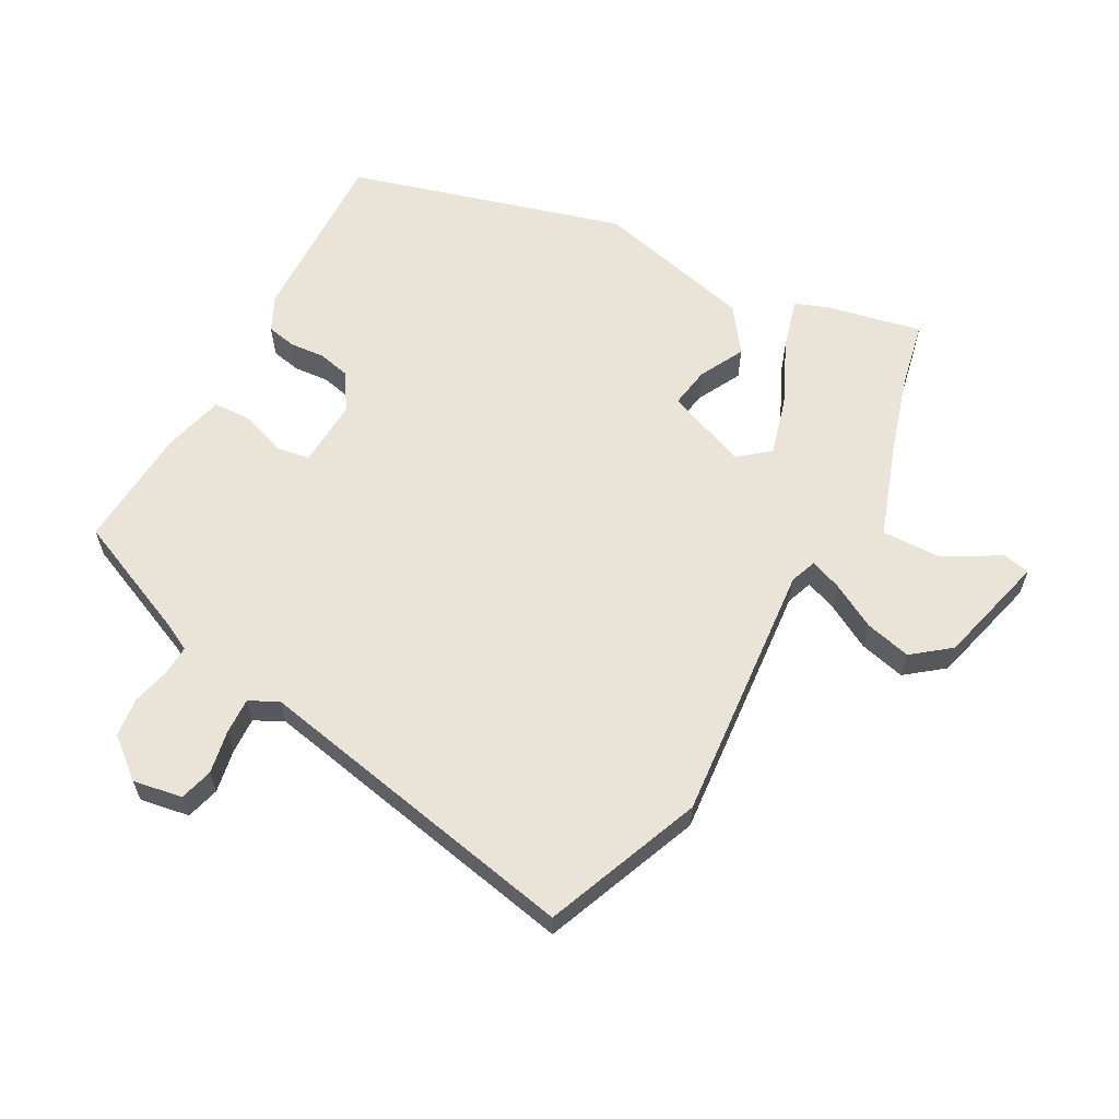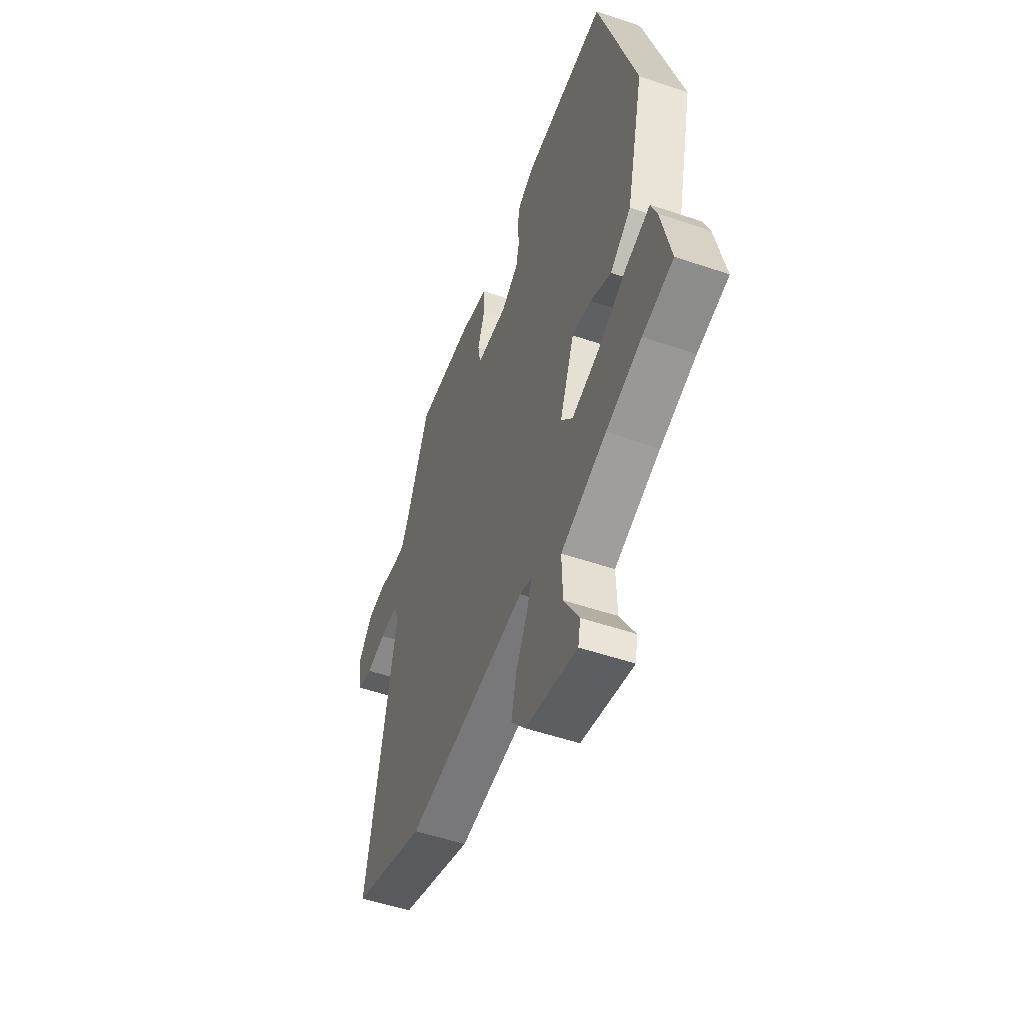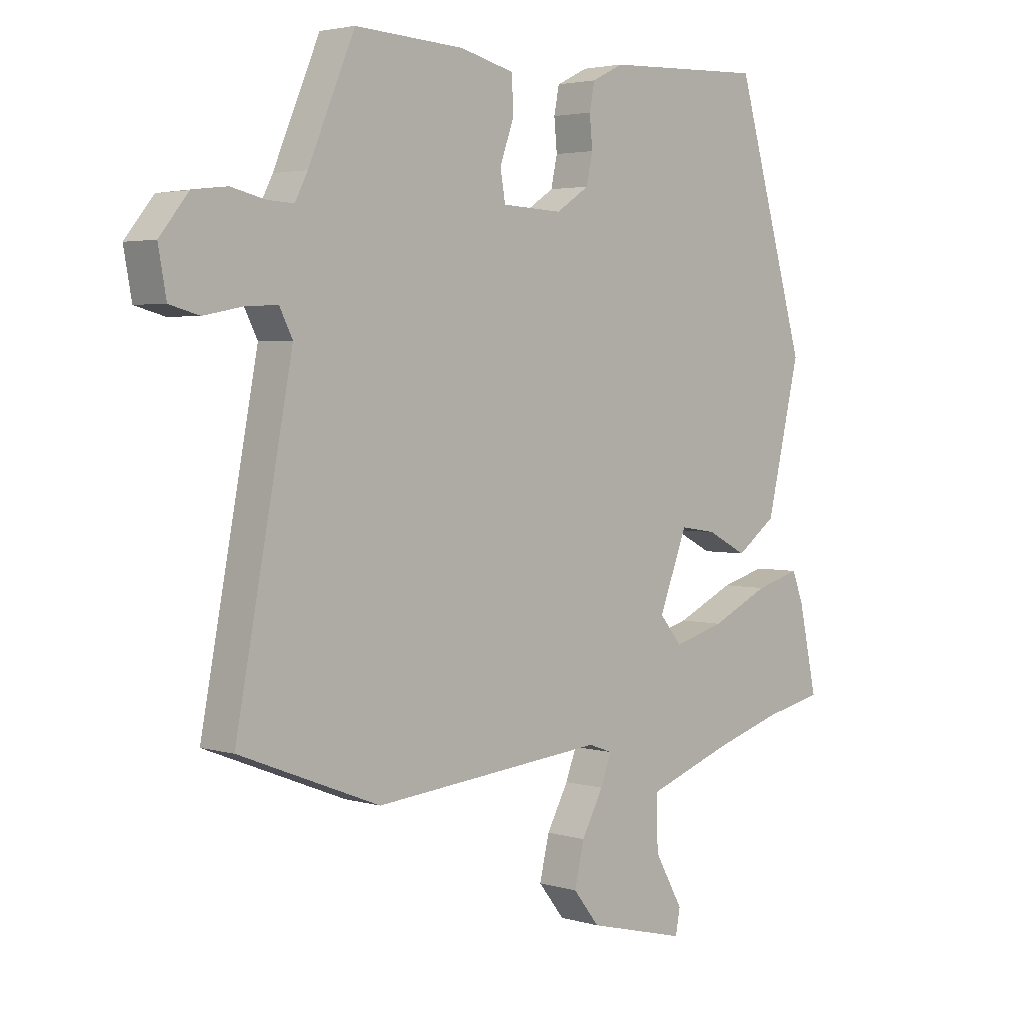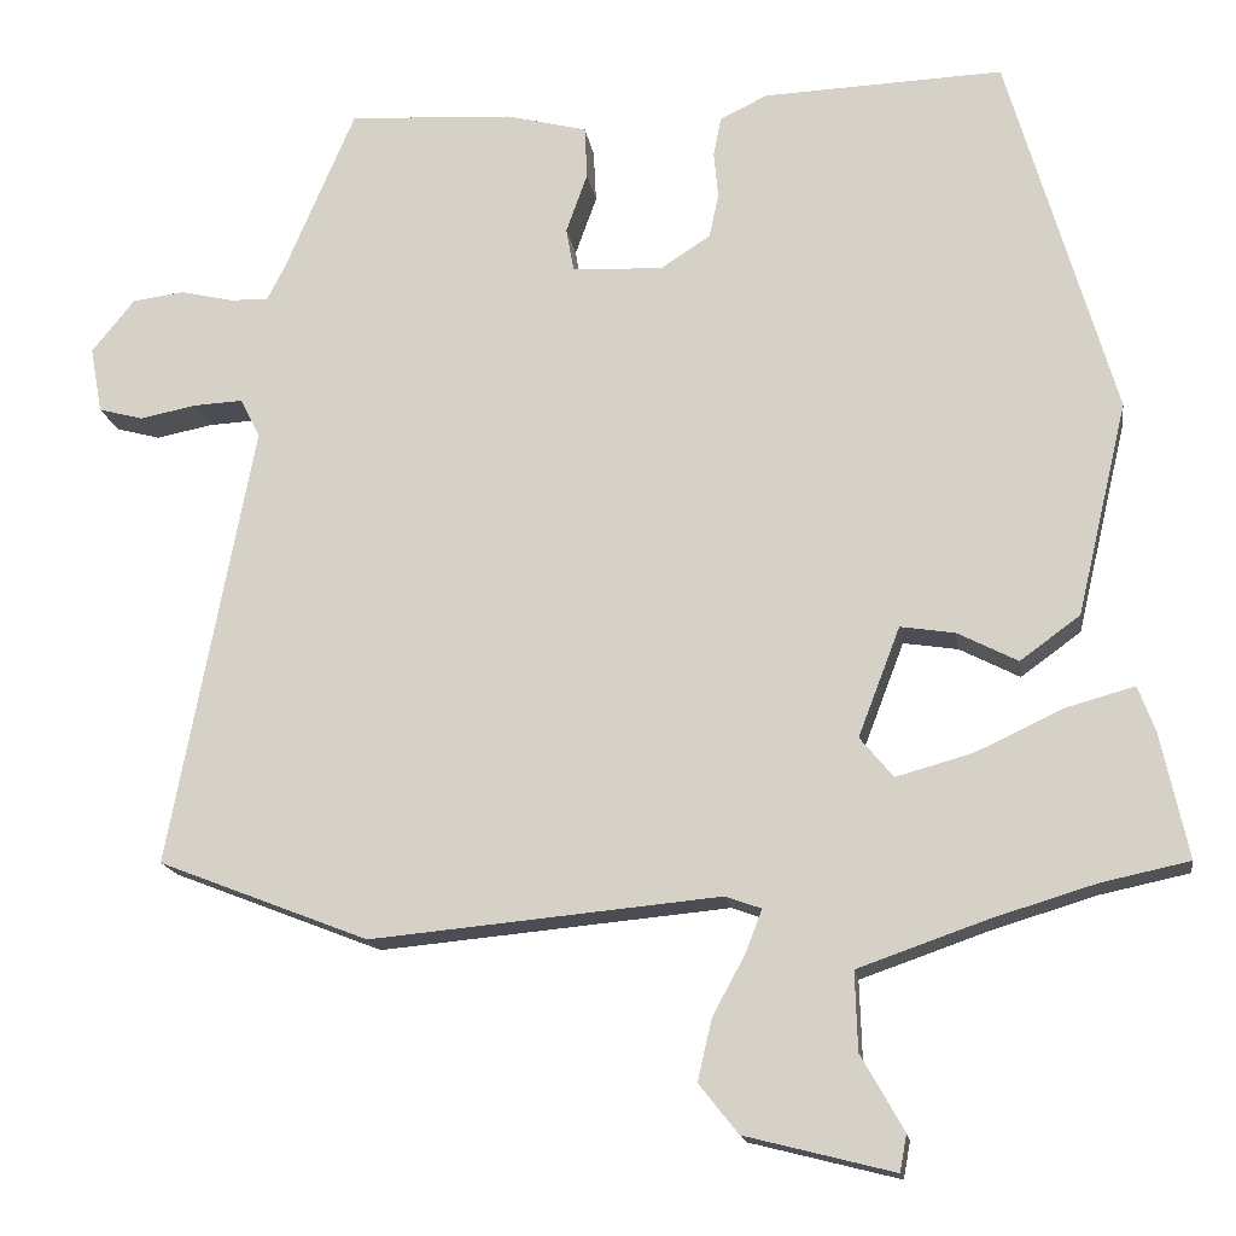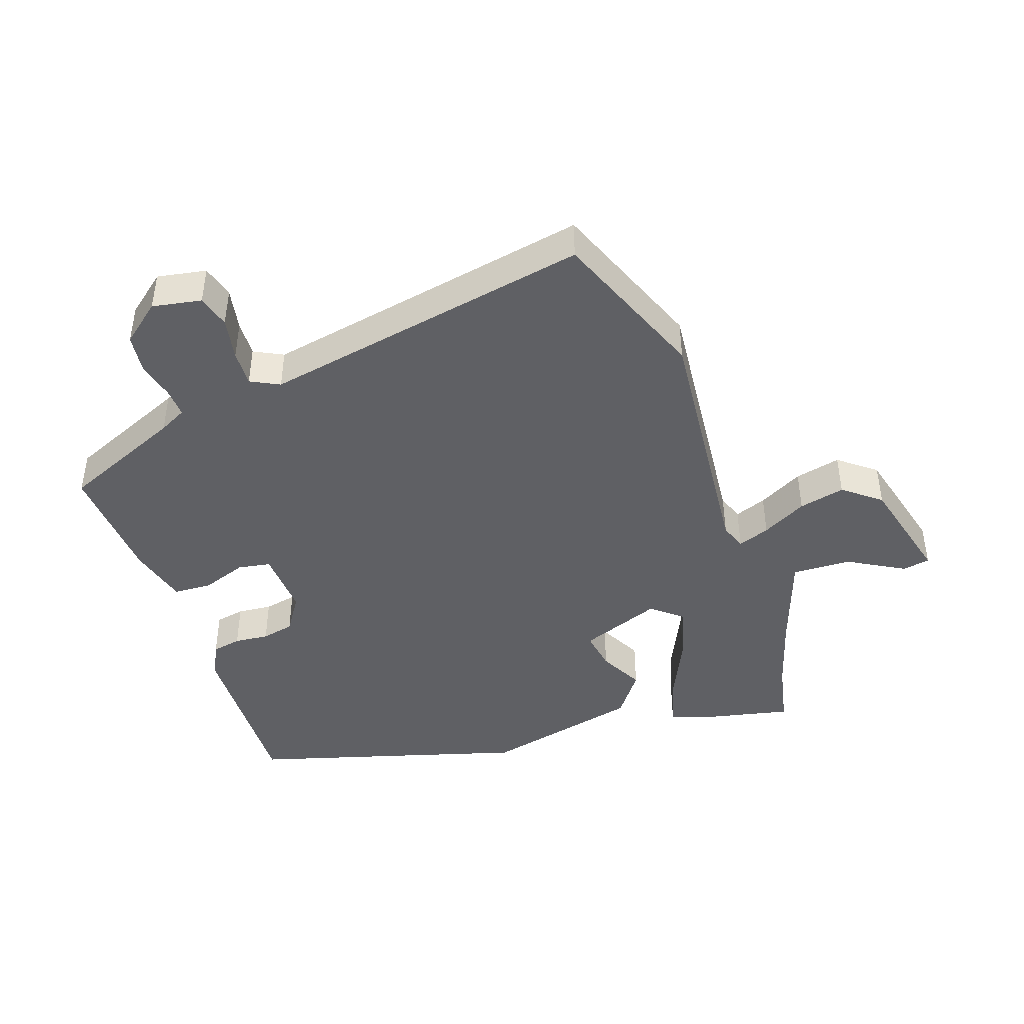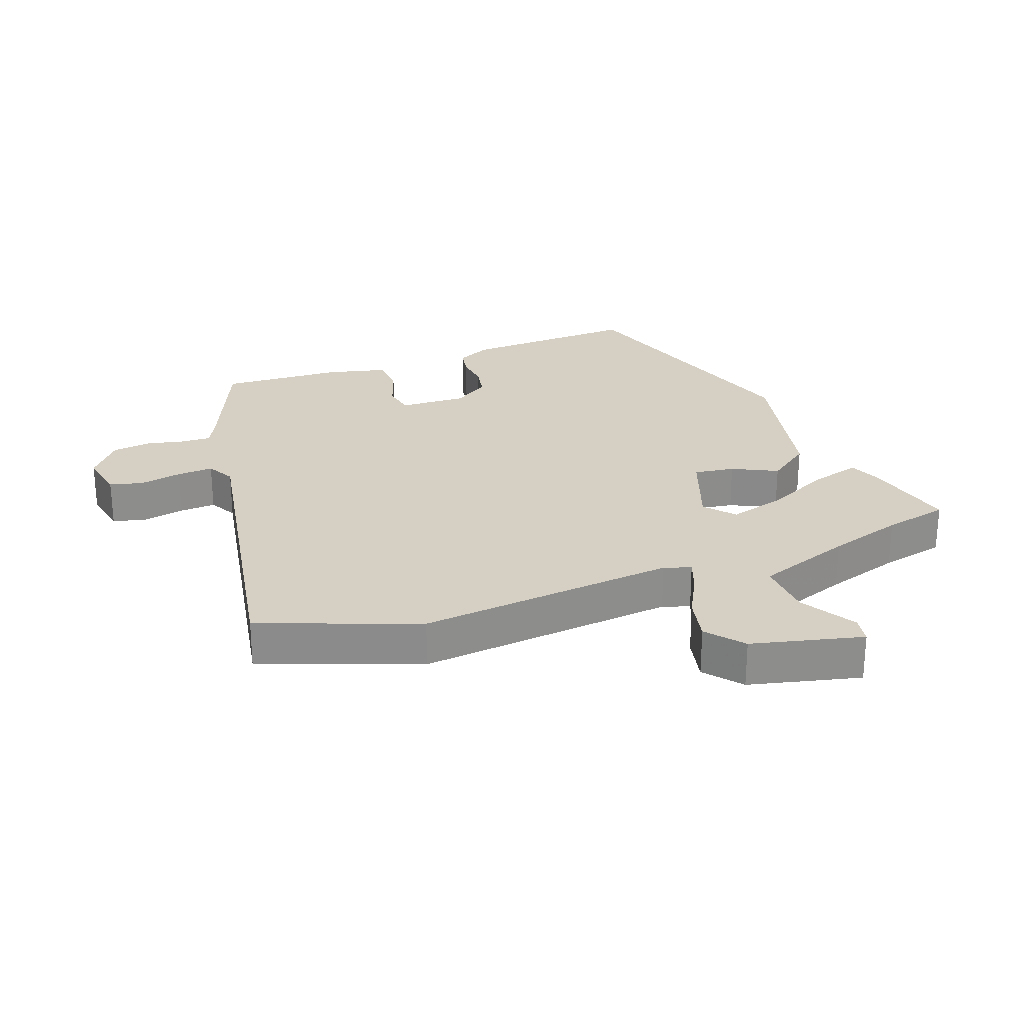
<metadata>
{"format":"obj","ext":"obj","renderer":"f3d","projection":"perspective","resolution":1024,"background":"white","views":[{"elev":61.1,"azim":119.0,"up":"+Y"},{"elev":-52.4,"azim":-110.1,"up":"+Z"},{"elev":3.2,"azim":134.9,"up":"+Z"},{"elev":-16.2,"azim":-171.5,"up":"+Z"},{"elev":-43.5,"azim":109.1,"up":"+Y"},{"elev":26.0,"azim":159.0,"up":"+Y"}]}
</metadata>
<code>
v -0.453 0.07 -0.51
v -0.556 0.07 -0.488
v -0.524 0.07 -0.341
v -0.504 0.07 -0.288
v -0.425 0.07 -0.31
v -0.322 0.07 -0.358
v -0.232 0.07 -0.383
v -0.193 0.07 -0.336
v -0.242 0.07 -0.208
v -0.306 0.07 -0.218
v -0.376 0.07 -0.254
v -0.446 0.07 -0.203
v -0.505 0.07 0.046
v -0.38 0.07 0.475
v -0.099 0.07 0.464
v -0.044 0.07 0.437
v -0.035 0.07 0.391
v -0.04 0.07 0.337
v -0.029 0.07 0.286
v 0.029 0.07 0.248
v 0.135 0.07 0.253
v 0.144 0.07 0.304
v 0.119 0.07 0.374
v 0.122 0.07 0.435
v 0.217 0.07 0.459
v 0.409 0.07 0.47
v 0.49 0.07 0.28
v 0.512 0.07 0.237
v 0.558 0.07 0.239
v 0.618 0.07 0.253
v 0.679 0.07 0.245
v 0.729 0.07 0.183
v 0.715 0.07 0.106
v 0.663 0.07 0.092
v 0.596 0.07 0.105
v 0.539 0.07 0.108
v 0.516 0.07 0.063
v 0.615 0.07 -0.455
v 0.369 0.07 -0.551
v -0.039 0.07 -0.513
v -0.081 0.07 -0.528
v -0.062 0.07 -0.578
v -0.024 0.07 -0.648
v -0.007 0.07 -0.72
v -0.053 0.07 -0.778
v -0.227 0.07 -0.822
v -0.235 0.07 -0.779
v -0.185 0.07 -0.691
v -0.182 0.07 -0.599
v -0.334 0.07 -0.546
v -0.453 0 -0.51
v -0.556 0 -0.488
v -0.524 0 -0.341
v -0.504 0 -0.288
v -0.425 0 -0.31
v -0.322 0 -0.358
v -0.232 0 -0.383
v -0.193 0 -0.336
v -0.242 0 -0.208
v -0.306 0 -0.218
v -0.376 0 -0.254
v -0.446 0 -0.203
v -0.505 0 0.046
v -0.38 0 0.475
v -0.099 0 0.464
v -0.044 0 0.437
v -0.035 0 0.391
v -0.04 0 0.337
v -0.029 0 0.286
v 0.029 0 0.248
v 0.135 0 0.253
v 0.144 0 0.304
v 0.119 0 0.374
v 0.122 0 0.435
v 0.217 0 0.459
v 0.409 0 0.47
v 0.49 0 0.28
v 0.512 0 0.237
v 0.558 0 0.239
v 0.618 0 0.253
v 0.679 0 0.245
v 0.729 0 0.183
v 0.715 0 0.106
v 0.663 0 0.092
v 0.596 0 0.105
v 0.539 0 0.108
v 0.516 0 0.063
v 0.615 0 -0.455
v 0.369 0 -0.551
v -0.039 0 -0.513
v -0.081 0 -0.528
v -0.062 0 -0.578
v -0.024 0 -0.648
v -0.007 0 -0.72
v -0.053 0 -0.778
v -0.227 0 -0.822
v -0.235 0 -0.779
v -0.185 0 -0.691
v -0.182 0 -0.599
v -0.334 0 -0.546
f 46 47 48
f 45 46 48
f 44 45 48
f 43 44 48
f 42 43 48
f 41 42 48 49
f 37 38 39 40
f 36 37 40 41
f 33 34 35
f 32 33 35
f 31 32 35
f 30 31 35
f 29 30 35
f 28 29 35 36
f 41 49 50
f 36 41 50
f 28 36 50
f 27 28 50
f 25 26 27
f 24 25 27
f 23 24 27
f 22 23 27
f 16 17 18
f 15 16 18
f 14 15 18
f 13 14 18
f 12 13 18
f 11 12 18
f 10 11 18
f 9 10 18 19
f 8 9 19 20
f 4 5 6
f 3 4 6
f 2 3 6
f 1 2 6
f 1 6 7
f 50 1 7
f 27 50 7 8
f 21 22 27
f 21 27 8
f 8 20 21
f 98 97 96
f 98 96 95
f 98 95 94
f 98 94 93
f 98 93 92
f 99 98 92 91
f 90 89 88 87
f 91 90 87 86
f 85 84 83
f 85 83 82
f 85 82 81
f 85 81 80
f 85 80 79
f 86 85 79 78
f 100 99 91
f 100 91 86
f 100 86 78
f 100 78 77
f 77 76 75
f 77 75 74
f 77 74 73
f 77 73 72
f 68 67 66
f 68 66 65
f 68 65 64
f 68 64 63
f 68 63 62
f 68 62 61
f 68 61 60
f 69 68 60 59
f 70 69 59 58
f 56 55 54
f 56 54 53
f 56 53 52
f 56 52 51
f 57 56 51
f 57 51 100
f 58 57 100 77
f 77 72 71
f 58 77 71
f 71 70 58
f 1 51 52 2
f 2 52 53 3
f 3 53 54 4
f 4 54 55 5
f 5 55 56 6
f 6 56 57 7
f 7 57 58 8
f 8 58 59 9
f 9 59 60 10
f 10 60 61 11
f 11 61 62 12
f 12 62 63 13
f 13 63 64 14
f 14 64 65 15
f 15 65 66 16
f 16 66 67 17
f 17 67 68 18
f 18 68 69 19
f 19 69 70 20
f 20 70 71 21
f 21 71 72 22
f 22 72 73 23
f 23 73 74 24
f 24 74 75 25
f 25 75 76 26
f 26 76 77 27
f 27 77 78 28
f 28 78 79 29
f 29 79 80 30
f 30 80 81 31
f 31 81 82 32
f 32 82 83 33
f 33 83 84 34
f 34 84 85 35
f 35 85 86 36
f 36 86 87 37
f 37 87 88 38
f 38 88 89 39
f 39 89 90 40
f 40 90 91 41
f 41 91 92 42
f 42 92 93 43
f 43 93 94 44
f 44 94 95 45
f 45 95 96 46
f 46 96 97 47
f 47 97 98 48
f 48 98 99 49
f 49 99 100 50
f 50 100 51 1

</code>
